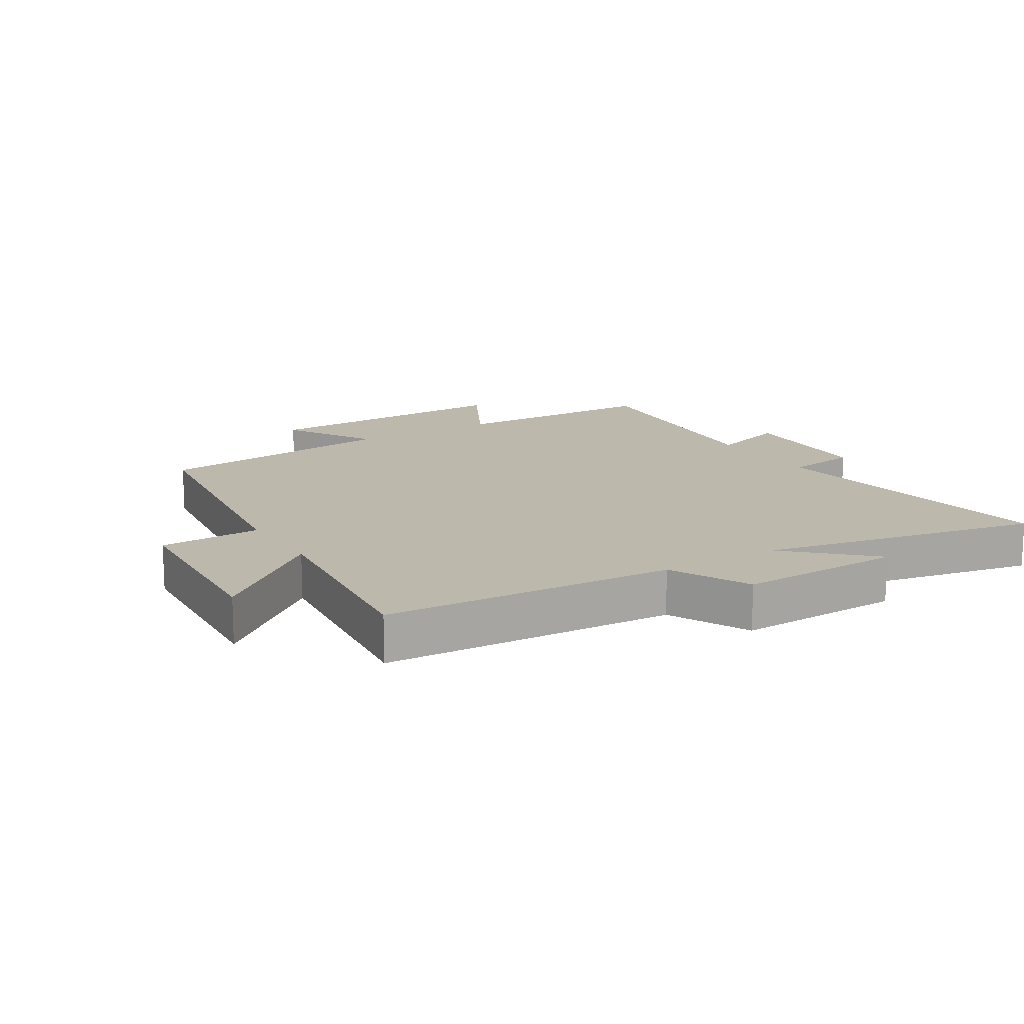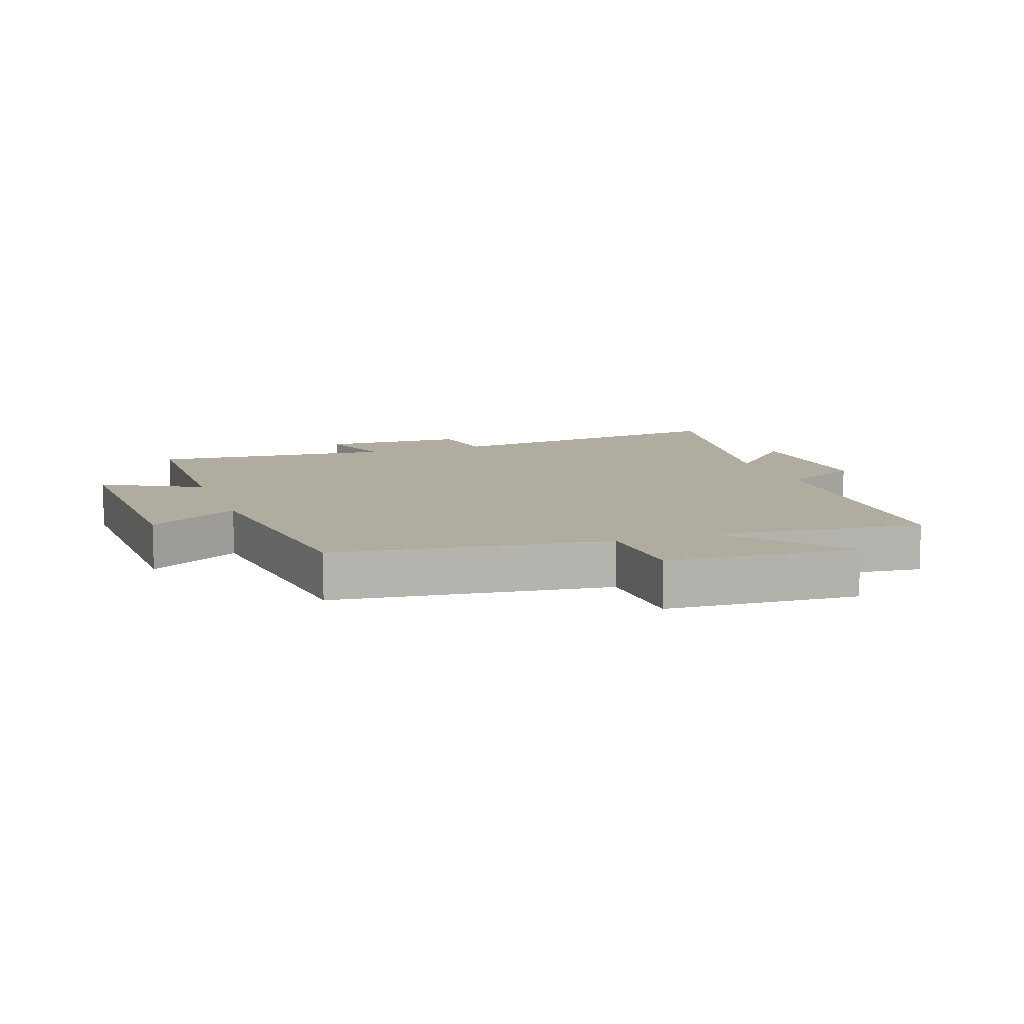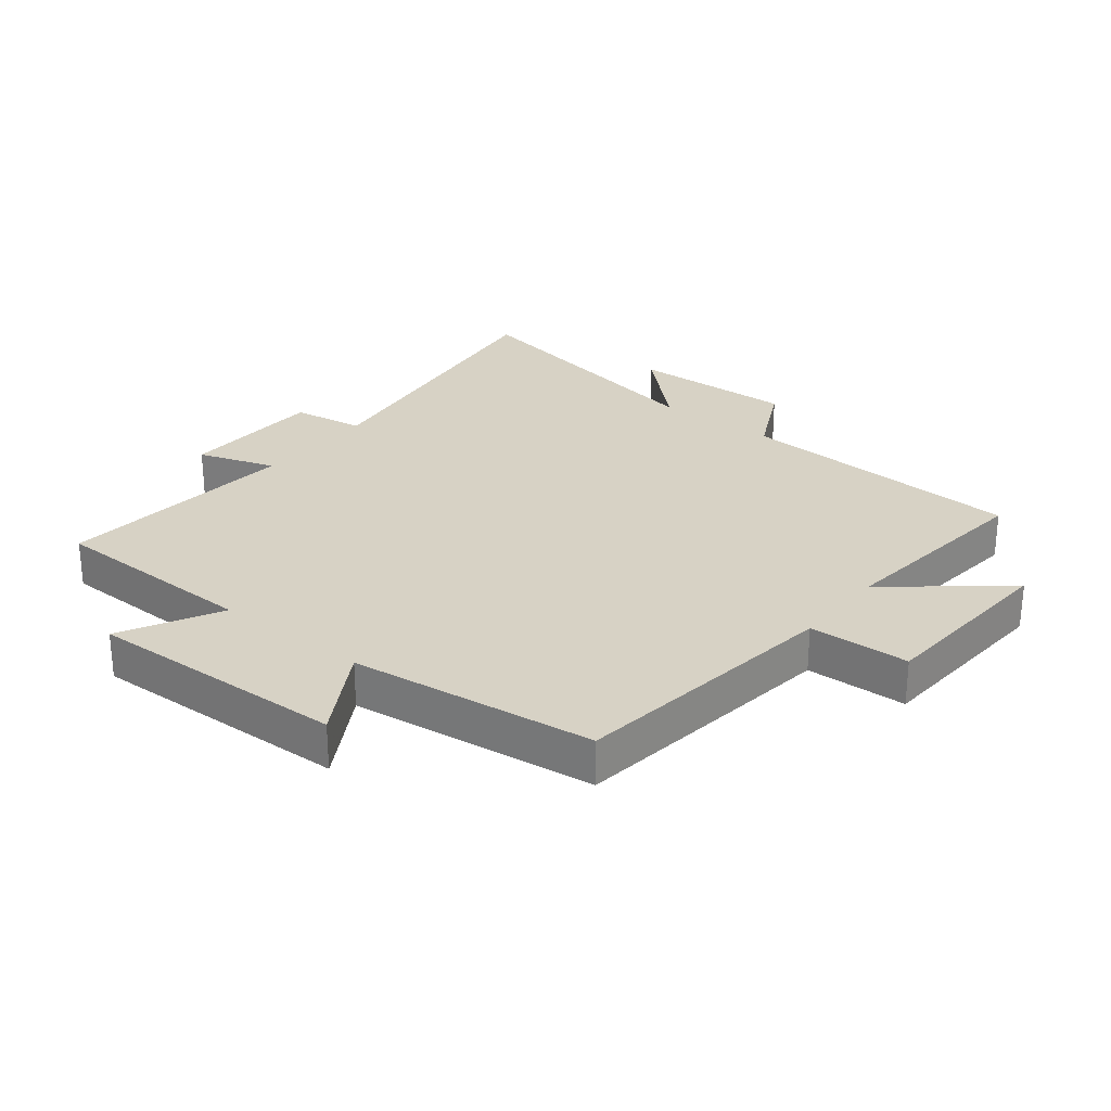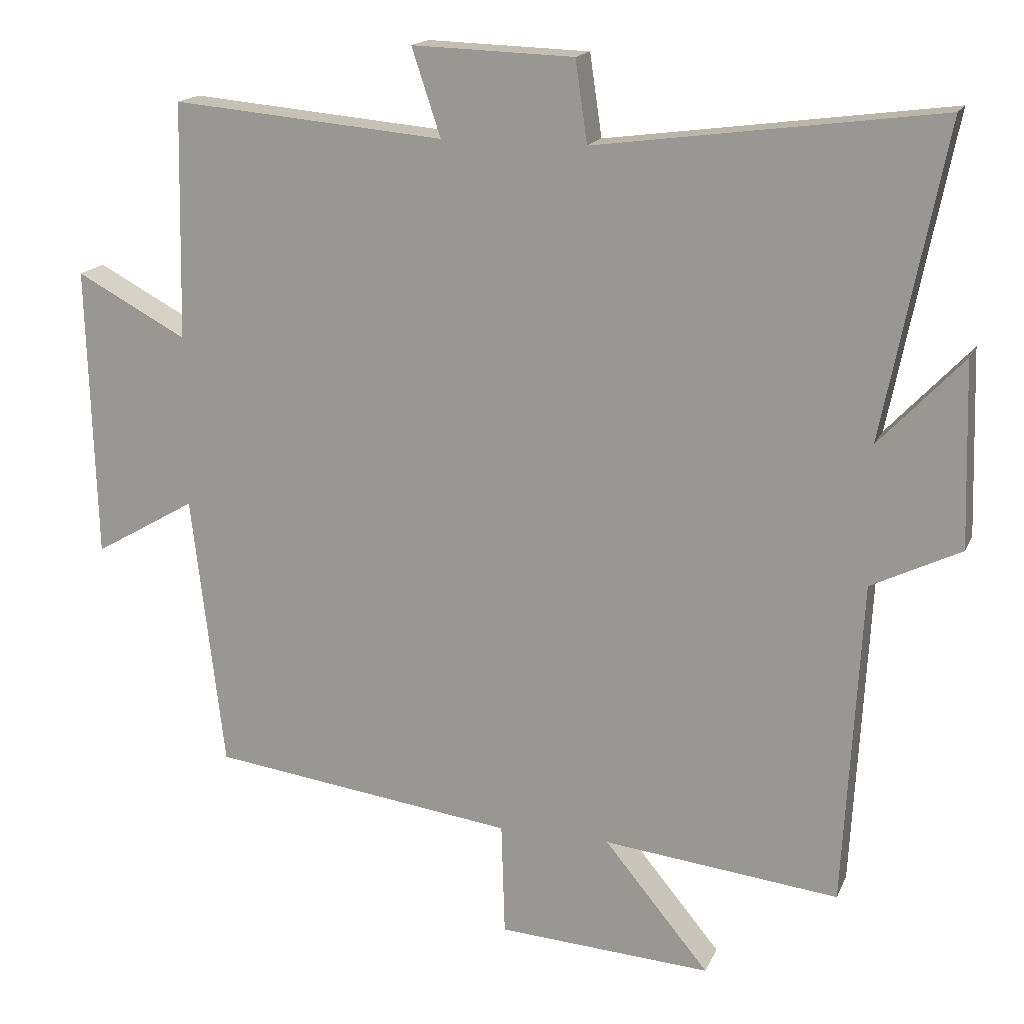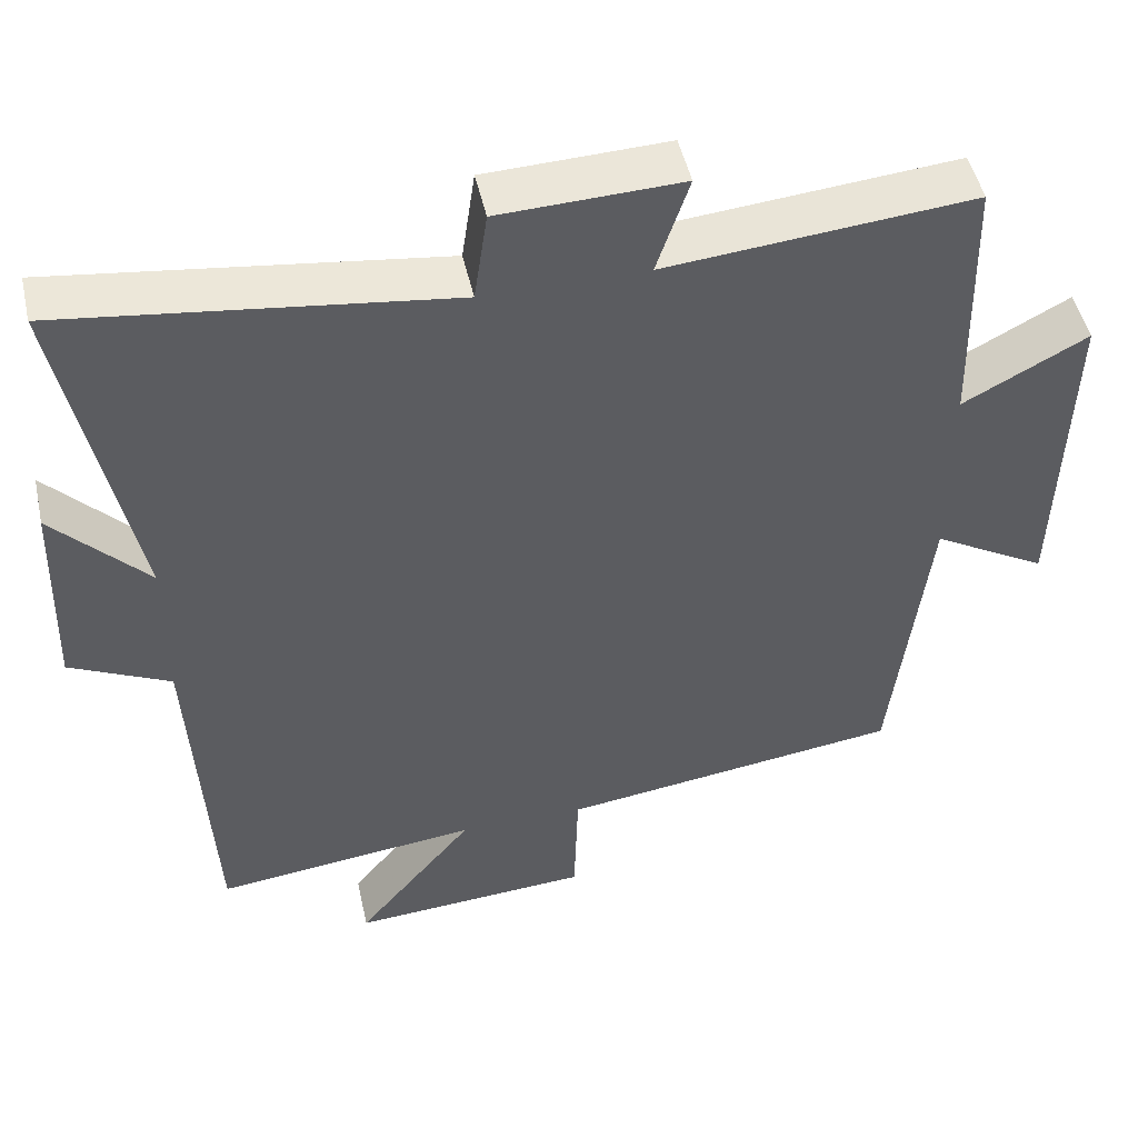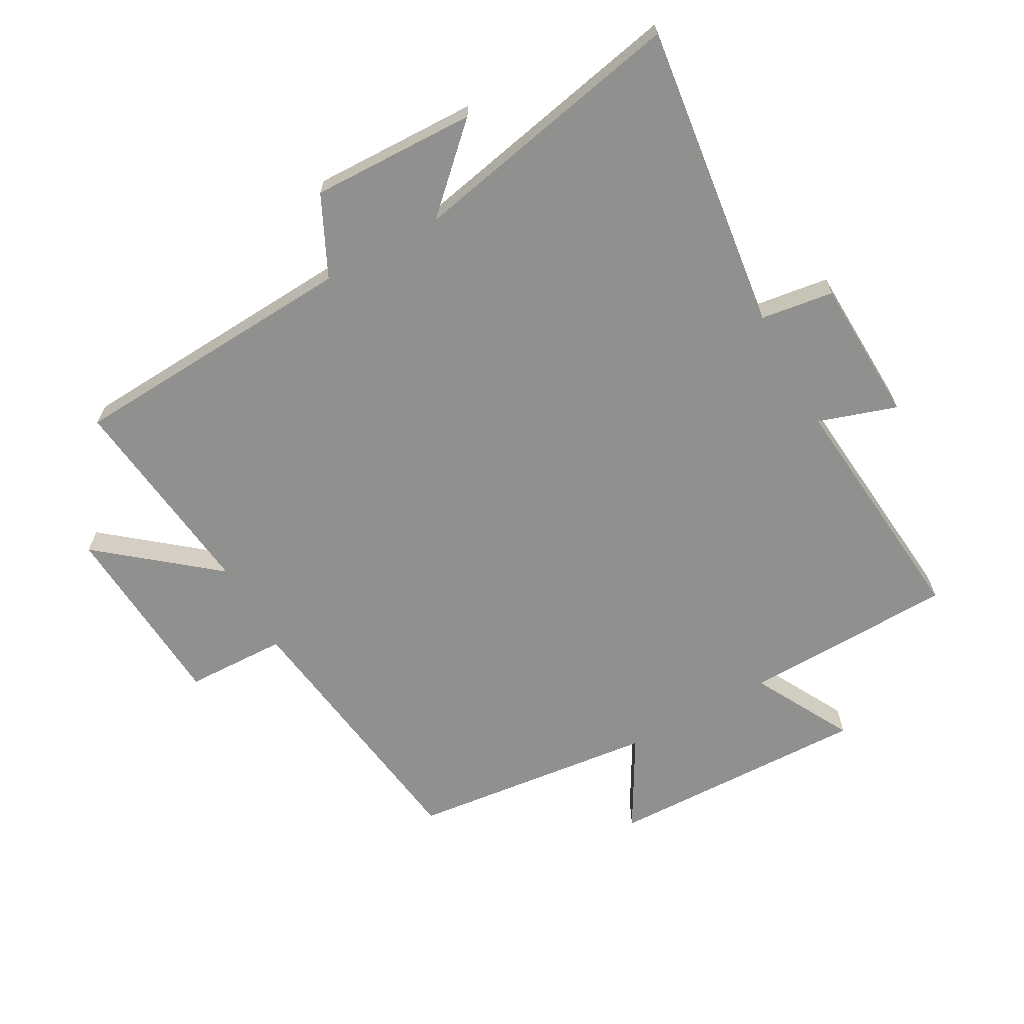
<metadata>
{"format":"obj","ext":"obj","renderer":"f3d","projection":"perspective","resolution":1024,"background":"white","views":[{"elev":14.9,"azim":-121.6,"up":"+Y"},{"elev":10.0,"azim":160.2,"up":"+Y"},{"elev":27.4,"azim":128.2,"up":"+Y"},{"elev":16.6,"azim":-162.2,"up":"+Z"},{"elev":48.8,"azim":-12.5,"up":"+Z"},{"elev":-65.6,"azim":-60.7,"up":"+Y"}]}
</metadata>
<code>
v 0.454 0.07 -0.442
v 0.02 0.07 -0.5
v 0.015 0.07 -0.661
v -0.289 0.07 -0.681
v -0.14 0.07 -0.5
v -0.475 0.07 -0.538
v -0.5 0.07 -0.076
v -0.627 0.07 -0.014
v -0.619 0.07 0.248
v -0.5 0.07 0.122
v -0.588 0.07 0.564
v -0.101 0.07 0.5
v -0.084 0.07 0.616
v 0.146 0.07 0.624
v 0.105 0.07 0.5
v 0.493 0.07 0.535
v 0.5 0.07 0.198
v 0.657 0.07 0.282
v 0.645 0.07 -0.134
v 0.5 0.07 -0.05
v 0.454 0 -0.442
v 0.02 0 -0.5
v 0.015 0 -0.661
v -0.289 0 -0.681
v -0.14 0 -0.5
v -0.475 0 -0.538
v -0.5 0 -0.076
v -0.627 0 -0.014
v -0.619 0 0.248
v -0.5 0 0.122
v -0.588 0 0.564
v -0.101 0 0.5
v -0.084 0 0.616
v 0.146 0 0.624
v 0.105 0 0.5
v 0.493 0 0.535
v 0.5 0 0.198
v 0.657 0 0.282
v 0.645 0 -0.134
v 0.5 0 -0.05
f 17 18 19 20
f 15 16 17 20
f 15 20 1 2
f 12 13 14 15
f 12 15 2
f 10 11 12 2
f 7 8 9 10
f 5 6 7 10
f 5 10 2 3
f 3 4 5
f 40 39 38 37
f 40 37 36 35
f 22 21 40 35
f 35 34 33 32
f 22 35 32
f 22 32 31 30
f 30 29 28 27
f 30 27 26 25
f 23 22 30 25
f 25 24 23
f 1 21 22 2
f 2 22 23 3
f 3 23 24 4
f 4 24 25 5
f 5 25 26 6
f 6 26 27 7
f 7 27 28 8
f 8 28 29 9
f 9 29 30 10
f 10 30 31 11
f 11 31 32 12
f 12 32 33 13
f 13 33 34 14
f 14 34 35 15
f 15 35 36 16
f 16 36 37 17
f 17 37 38 18
f 18 38 39 19
f 19 39 40 20
f 20 40 21 1

</code>
